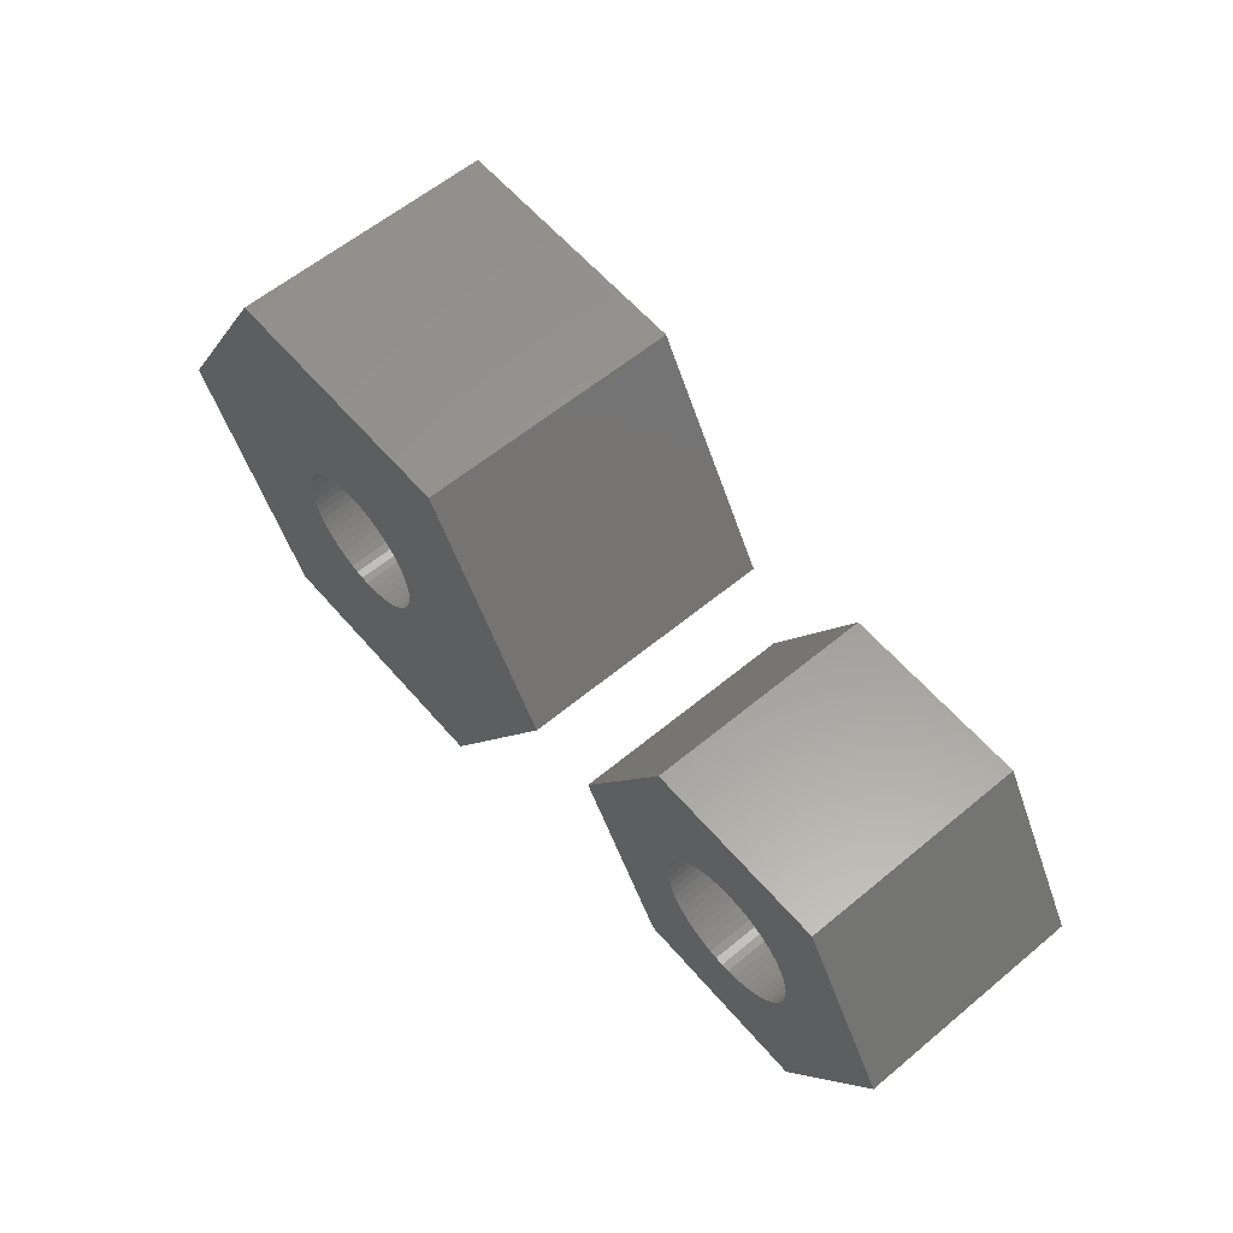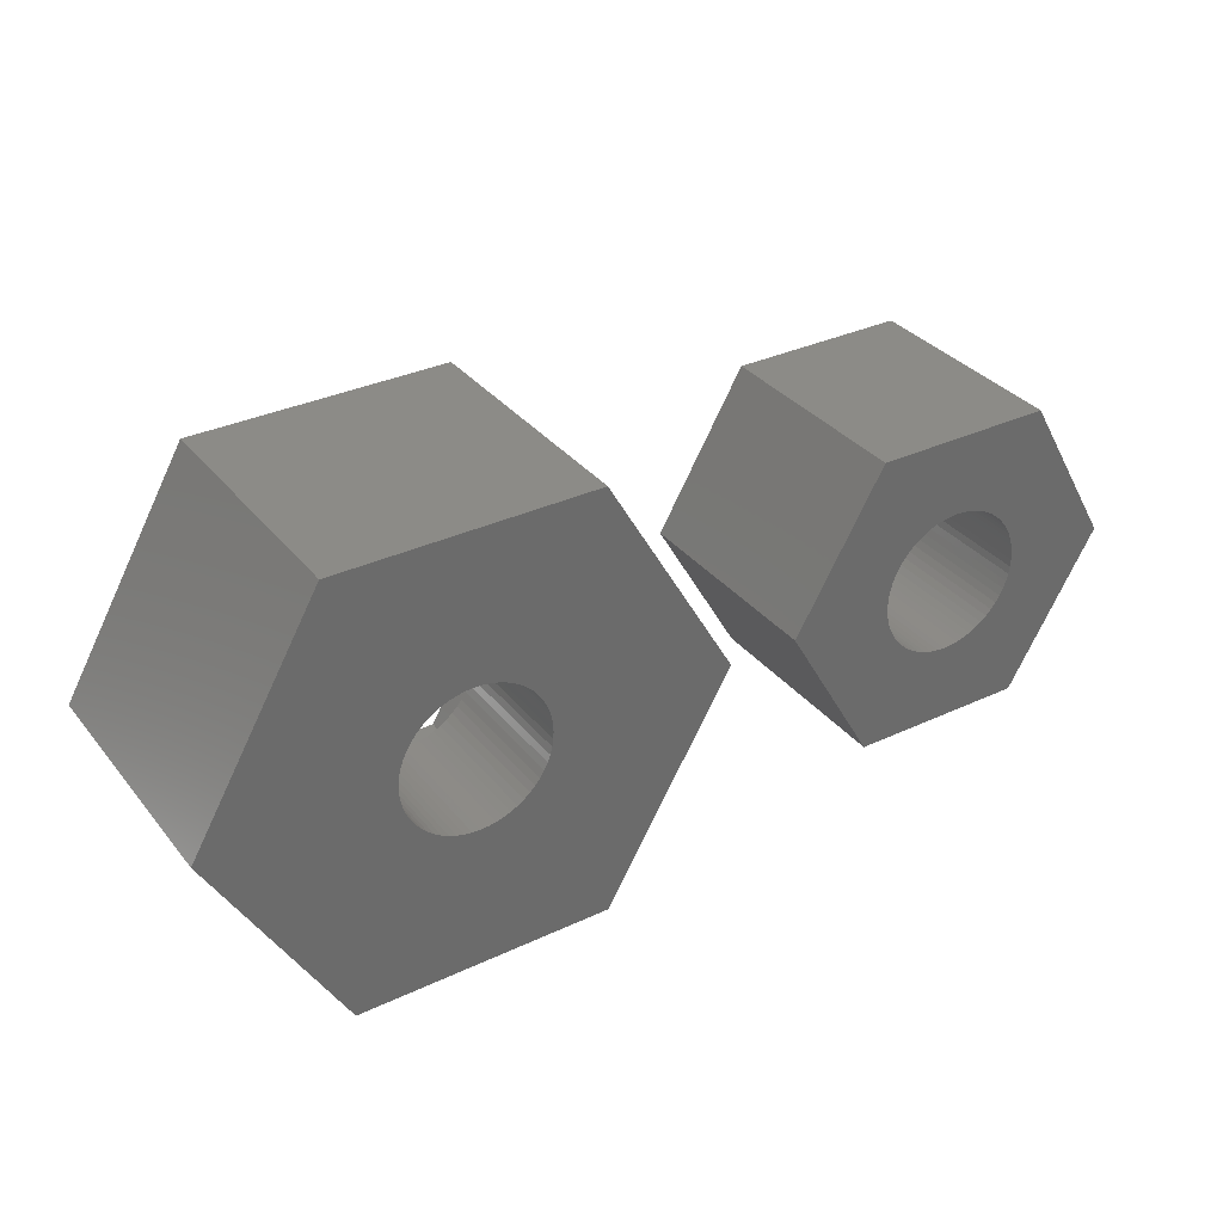
<metadata>
{"format":"stl","ext":"stl","renderer":"f3d","projection":"perspective","resolution":1024,"background":"white","views":[{"elev":59.7,"azim":-130.4,"up":"+Y"},{"elev":33.5,"azim":147.4,"up":"+Y"}]}
</metadata>
<code>
# stl→obj: 396 verts, 792 faces
v 4.6 0 5.6
v 2.3 3.984 0
v 2.3 3.984 5.6
v 4.6 0 0
v -4.6 0 0
v -2.3 3.984 5.6
v -2.3 3.984 0
v -4.6 0 5.6
v -2.3 -3.984 0
v -2.3 -3.984 5.6
v 2.586 0.2718 5.6
v 2.6 0 5.6
v 2.543 0.5406 5.6
v 2.473 0.8034 5.6
v 2.375 1.058 5.6
v 2.252 1.3 5.6
v 2.103 1.528 5.6
v 1.932 1.74 5.6
v 1.74 1.932 5.6
v 1.528 2.103 5.6
v 1.3 2.252 5.6
v 1.058 2.375 5.6
v 0.8034 2.473 5.6
v 0.5406 2.543 5.6
v 0.2718 2.586 5.6
v 0 2.6 5.6
v -0.2718 2.586 5.6
v -0.5406 2.543 5.6
v -0.8034 2.473 5.6
v -1.058 2.375 5.6
v -1.3 2.252 5.6
v -1.528 2.103 5.6
v -1.74 1.932 5.6
v -1.932 1.74 5.6
v -2.103 1.528 5.6
v -2.252 1.3 5.6
v -2.375 1.058 5.6
v -2.473 0.8034 5.6
v -2.543 0.5406 5.6
v -2.586 0.2718 5.6
v -2.6 0 5.6
v 2.586 -0.2718 5.6
v 2.543 -0.5406 5.6
v 2.473 -0.8034 5.6
v 2.375 -1.058 5.6
v 2.252 -1.3 5.6
v 2.3 -3.984 5.6
v 2.103 -1.528 5.6
v 1.932 -1.74 5.6
v 1.74 -1.932 5.6
v 1.528 -2.103 5.6
v 1.3 -2.252 5.6
v 1.058 -2.375 5.6
v 0.8034 -2.473 5.6
v 0.5406 -2.543 5.6
v 0.2718 -2.586 5.6
v 0 -2.6 5.6
v -0.2718 -2.586 5.6
v -0.5406 -2.543 5.6
v -0.8034 -2.473 5.6
v -1.058 -2.375 5.6
v -1.3 -2.252 5.6
v -1.528 -2.103 5.6
v -1.74 -1.932 5.6
v -1.932 -1.74 5.6
v -2.103 -1.528 5.6
v -2.252 -1.3 5.6
v -2.375 -1.058 5.6
v -2.473 -0.8034 5.6
v -2.543 -0.5406 5.6
v -2.586 -0.2718 5.6
v 1.645 -0.95 0
v 2.3 -3.984 0
v 1.89 0.1986 0
v 1.9 0 0
v 1.89 -0.1986 0
v 1.858 -0.395 0
v 1.807 -0.5871 0
v 1.736 -0.7728 0
v 1.537 -1.117 0
v 1.412 -1.271 0
v 1.271 -1.412 0
v 1.117 -1.537 0
v 0.95 -1.645 0
v 0.7728 -1.736 0
v 0.5871 -1.807 0
v 0.395 -1.858 0
v 0.1986 -1.89 0
v 0 -1.9 0
v -0.1986 -1.89 0
v -0.395 -1.858 0
v -0.5871 -1.807 0
v -0.7728 -1.736 0
v -0.95 -1.645 0
v -1.858 -0.395 0
v -1.89 -0.1986 0
v -1.807 -0.5871 0
v -1.736 -0.7728 0
v -1.645 -0.95 0
v -1.537 -1.117 0
v -1.412 -1.271 0
v -1.271 -1.412 0
v -1.117 -1.537 0
v 1.858 0.395 0
v 1.807 0.5871 0
v 1.736 0.7728 0
v 1.645 0.95 0
v 1.537 1.117 0
v 1.412 1.271 0
v 1.271 1.412 0
v 1.117 1.537 0
v 0.95 1.645 0
v 0.7728 1.736 0
v 0.5871 1.807 0
v 0.395 1.858 0
v 0.1986 1.89 0
v 0 1.9 0
v -0.1986 1.89 0
v -0.395 1.858 0
v -0.5871 1.807 0
v -0.7728 1.736 0
v -0.95 1.645 0
v -1.117 1.537 0
v -1.9 0 0
v -1.271 1.412 0
v -1.412 1.271 0
v -1.537 1.117 0
v -1.645 0.95 0
v -1.736 0.7728 0
v -1.807 0.5871 0
v -1.858 0.395 0
v -1.89 0.1986 0
v 2.6 0 3.5
v 2.586 0.2718 3.5
v -2.586 0.2718 3.5
v -2.6 0 3.5
v 0 2.6 3.5
v 0.2718 2.586 3.5
v -2.103 -1.528 3.5
v -1.932 -1.74 3.5
v 1.932 1.74 3.5
v 1.74 1.932 3.5
v -1.74 1.932 3.5
v -1.528 2.103 3.5
v -0.8034 2.473 3.5
v -0.5406 2.543 3.5
v 2.473 0.8034 3.5
v 2.375 1.058 3.5
v 0.8034 2.473 3.5
v 1.058 2.375 3.5
v 0.5406 2.543 3.5
v 1.3 2.252 3.5
v 1.528 2.103 3.5
v -2.252 1.3 3.5
v -2.375 1.058 3.5
v -0.2718 2.586 3.5
v 2.375 -1.058 3.5
v 2.473 -0.8034 3.5
v 1.9 0 3.5
v 1.89 0.1986 3.5
v 2.543 0.5406 3.5
v 2.586 -0.2718 3.5
v 1.858 0.395 3.5
v 1.89 -0.1986 3.5
v 1.807 0.5871 3.5
v 2.543 -0.5406 3.5
v 1.736 0.7728 3.5
v 2.252 1.3 3.5
v 1.858 -0.395 3.5
v 1.645 0.95 3.5
v 2.103 1.528 3.5
v 1.537 1.117 3.5
v 1.807 -0.5871 3.5
v 1.412 1.271 3.5
v 1.271 1.412 3.5
v 1.117 1.537 3.5
v 0.95 1.645 3.5
v 0.7728 1.736 3.5
v 0.5871 1.807 3.5
v 0.395 1.858 3.5
v 0.1986 1.89 3.5
v 0 1.9 3.5
v -0.1986 1.89 3.5
v -0.395 1.858 3.5
v -0.5871 1.807 3.5
v -0.7728 1.736 3.5
v -1.058 2.375 3.5
v -0.95 1.645 3.5
v -1.3 2.252 3.5
v -1.117 1.537 3.5
v -1.271 1.412 3.5
v -1.412 1.271 3.5
v -1.932 1.74 3.5
v -1.537 1.117 3.5
v -2.103 1.528 3.5
v -1.645 0.95 3.5
v -1.736 0.7728 3.5
v -1.807 0.5871 3.5
v 1.736 -0.7728 3.5
v 2.252 -1.3 3.5
v 1.645 -0.95 3.5
v 2.103 -1.528 3.5
v 1.537 -1.117 3.5
v 1.932 -1.74 3.5
v 1.412 -1.271 3.5
v 1.74 -1.932 3.5
v 1.271 -1.412 3.5
v 1.528 -2.103 3.5
v 1.117 -1.537 3.5
v 1.3 -2.252 3.5
v 0.95 -1.645 3.5
v 1.058 -2.375 3.5
v 0.7728 -1.736 3.5
v 0.8034 -2.473 3.5
v 0.5871 -1.807 3.5
v 0.5406 -2.543 3.5
v 0.395 -1.858 3.5
v 0.2718 -2.586 3.5
v 0.1986 -1.89 3.5
v 0 -1.9 3.5
v 0 -2.6 3.5
v -0.1986 -1.89 3.5
v -0.2718 -2.586 3.5
v -0.395 -1.858 3.5
v -0.5406 -2.543 3.5
v -0.5871 -1.807 3.5
v -0.8034 -2.473 3.5
v -0.7728 -1.736 3.5
v -1.058 -2.375 3.5
v -0.95 -1.645 3.5
v -1.3 -2.252 3.5
v -1.117 -1.537 3.5
v -1.528 -2.103 3.5
v -1.271 -1.412 3.5
v -1.74 -1.932 3.5
v -1.412 -1.271 3.5
v -1.537 -1.117 3.5
v -1.645 -0.95 3.5
v -2.252 -1.3 3.5
v -1.736 -0.7728 3.5
v -2.375 -1.058 3.5
v -1.807 -0.5871 3.5
v -2.473 -0.8034 3.5
v -1.858 -0.395 3.5
v -2.543 -0.5406 3.5
v -1.89 -0.1986 3.5
v -2.586 -0.2718 3.5
v -1.9 0 3.5
v -2.473 0.8034 3.5
v -1.858 0.395 3.5
v -2.543 0.5406 3.5
v -1.89 0.1986 3.5
v 19.6 0 6.6
v 16.3 5.716 0
v 16.3 5.716 6.6
v 19.6 0 0
v 6.4 0 0
v 9.7 5.716 6.6
v 9.7 5.716 0
v 6.4 0 6.6
v 17.7 0 6.6
v 15.35 4.07 6.6
v 10.65 4.07 6.6
v 8.3 0 6.6
v 16.3 -5.716 6.6
v 15.35 -4.07 6.6
v 10.65 -4.07 6.6
v 9.7 -5.716 6.6
v 16.3 -5.716 0
v 14.65 -0.95 0
v 14.89 0.1986 0
v 14.9 0 0
v 14.89 -0.1986 0
v 14.86 -0.395 0
v 14.81 -0.5871 0
v 14.74 -0.7728 0
v 14.54 -1.117 0
v 14.41 -1.271 0
v 14.27 -1.412 0
v 14.12 -1.537 0
v 13.95 -1.645 0
v 13.77 -1.736 0
v 13.59 -1.807 0
v 13.39 -1.858 0
v 13.2 -1.89 0
v 13 -1.9 0
v 9.7 -5.716 0
v 12.8 -1.89 0
v 12.61 -1.858 0
v 12.41 -1.807 0
v 12.23 -1.736 0
v 12.05 -1.645 0
v 11.88 -1.537 0
v 11.14 -0.395 0
v 11.11 -0.1986 0
v 11.19 -0.5871 0
v 11.26 -0.7728 0
v 11.35 -0.95 0
v 11.46 -1.117 0
v 11.59 -1.271 0
v 11.73 -1.412 0
v 14.86 0.395 0
v 14.81 0.5871 0
v 14.74 0.7728 0
v 14.65 0.95 0
v 14.54 1.117 0
v 14.41 1.271 0
v 14.27 1.412 0
v 14.12 1.537 0
v 13.95 1.645 0
v 13.77 1.736 0
v 13.59 1.807 0
v 13.39 1.858 0
v 13.2 1.89 0
v 13 1.9 0
v 12.8 1.89 0
v 12.61 1.858 0
v 12.41 1.807 0
v 12.23 1.736 0
v 12.05 1.645 0
v 11.88 1.537 0
v 11.73 1.412 0
v 11.1 0 0
v 11.11 0.1986 0
v 11.59 1.271 0
v 11.46 1.117 0
v 11.35 0.95 0
v 11.26 0.7728 0
v 11.19 0.5871 0
v 11.14 0.395 0
v 17.7 0 3.5
v 15.35 4.07 3.5
v 10.65 4.07 3.5
v 8.3 0 3.5
v 15.35 -4.07 3.5
v 14.65 0.95 3.5
v 14.89 -0.1986 3.5
v 14.9 0 3.5
v 14.89 0.1986 3.5
v 14.86 0.395 3.5
v 14.81 0.5871 3.5
v 14.74 0.7728 3.5
v 14.54 1.117 3.5
v 14.41 1.271 3.5
v 14.27 1.412 3.5
v 14.12 1.537 3.5
v 13.95 1.645 3.5
v 13.77 1.736 3.5
v 13.59 1.807 3.5
v 13.39 1.858 3.5
v 13.2 1.89 3.5
v 13 1.9 3.5
v 12.8 1.89 3.5
v 12.61 1.858 3.5
v 12.41 1.807 3.5
v 12.23 1.736 3.5
v 12.05 1.645 3.5
v 11.14 0.395 3.5
v 11.11 0.1986 3.5
v 11.19 0.5871 3.5
v 11.26 0.7728 3.5
v 11.35 0.95 3.5
v 11.46 1.117 3.5
v 11.59 1.271 3.5
v 11.73 1.412 3.5
v 11.88 1.537 3.5
v 14.86 -0.395 3.5
v 14.81 -0.5871 3.5
v 14.74 -0.7728 3.5
v 14.65 -0.95 3.5
v 14.54 -1.117 3.5
v 14.41 -1.271 3.5
v 14.27 -1.412 3.5
v 14.12 -1.537 3.5
v 13.95 -1.645 3.5
v 13.77 -1.736 3.5
v 13.59 -1.807 3.5
v 13.39 -1.858 3.5
v 13.2 -1.89 3.5
v 13 -1.9 3.5
v 10.65 -4.07 3.5
v 12.8 -1.89 3.5
v 12.61 -1.858 3.5
v 12.41 -1.807 3.5
v 12.23 -1.736 3.5
v 12.05 -1.645 3.5
v 11.88 -1.537 3.5
v 11.1 0 3.5
v 11.73 -1.412 3.5
v 11.59 -1.271 3.5
v 11.46 -1.117 3.5
v 11.35 -0.95 3.5
v 11.26 -0.7728 3.5
v 11.19 -0.5871 3.5
v 11.14 -0.395 3.5
v 11.11 -0.1986 3.5
f 1 2 3
f 2 1 4
f 5 6 7
f 6 5 8
f 2 6 3
f 6 2 7
f 9 8 5
f 8 9 10
f 1 11 12
f 1 13 11
f 1 14 13
f 1 15 14
f 16 1 3
f 1 16 15
f 3 17 16
f 3 18 17
f 3 19 18
f 3 20 19
f 3 21 20
f 3 22 21
f 3 23 22
f 3 24 23
f 3 25 24
f 3 26 25
f 6 26 3
f 26 6 27
f 27 6 28
f 28 6 29
f 29 6 30
f 6 31 30
f 6 32 31
f 6 33 32
f 6 34 33
f 6 35 34
f 6 36 35
f 8 36 6
f 36 8 37
f 37 8 38
f 38 8 39
f 40 8 41
f 39 8 40
f 42 1 12
f 43 1 42
f 44 1 43
f 45 1 44
f 46 1 45
f 1 46 47
f 48 47 46
f 49 47 48
f 50 47 49
f 51 47 50
f 52 47 51
f 53 47 52
f 54 47 53
f 55 47 54
f 56 47 55
f 57 47 56
f 10 57 58
f 10 58 59
f 10 59 60
f 10 60 61
f 57 10 47
f 62 10 61
f 63 10 62
f 64 10 63
f 65 10 64
f 66 10 65
f 67 10 66
f 8 67 68
f 8 68 69
f 8 69 70
f 8 70 71
f 67 8 10
f 8 71 41
f 72 4 73
f 74 4 75
f 4 76 75
f 4 77 76
f 4 78 77
f 4 79 78
f 4 72 79
f 73 80 72
f 73 81 80
f 73 82 81
f 73 83 82
f 73 84 83
f 73 85 84
f 73 86 85
f 73 87 86
f 73 88 87
f 73 89 88
f 9 89 73
f 89 9 90
f 90 9 91
f 91 9 92
f 92 9 93
f 93 9 94
f 95 5 96
f 97 5 95
f 98 5 97
f 99 5 98
f 5 99 9
f 100 9 99
f 101 9 100
f 102 9 101
f 103 9 102
f 94 9 103
f 104 4 74
f 105 4 104
f 106 4 105
f 107 4 106
f 4 107 2
f 108 2 107
f 109 2 108
f 110 2 109
f 111 2 110
f 112 2 111
f 113 2 112
f 114 2 113
f 115 2 114
f 116 2 115
f 117 2 116
f 7 117 118
f 7 118 119
f 7 119 120
f 7 120 121
f 7 121 122
f 7 122 123
f 96 5 124
f 117 7 2
f 125 7 123
f 126 7 125
f 127 7 126
f 128 7 127
f 5 128 129
f 5 129 130
f 5 130 131
f 5 131 132
f 124 5 132
f 128 5 7
f 9 47 10
f 47 9 73
f 47 4 1
f 4 47 73
f 133 11 134
f 11 133 12
f 41 135 40
f 135 41 136
f 137 25 26
f 25 137 138
f 65 139 66
f 139 65 140
f 141 19 142
f 19 141 18
f 143 32 33
f 32 143 144
f 145 28 29
f 28 145 146
f 147 15 148
f 15 147 14
f 149 22 23
f 22 149 150
f 151 23 24
f 23 151 149
f 152 20 21
f 20 152 153
f 37 154 36
f 154 37 155
f 146 27 28
f 27 146 156
f 157 44 158
f 44 157 45
f 159 133 134
f 160 134 161
f 133 159 162
f 163 161 147
f 164 162 159
f 165 147 148
f 162 164 166
f 167 148 168
f 169 166 164
f 170 168 171
f 166 169 158
f 172 171 141
f 173 158 169
f 158 173 157
f 134 160 159
f 161 163 160
f 147 165 163
f 174 141 142
f 148 167 165
f 168 170 167
f 171 172 170
f 175 142 153
f 141 174 172
f 176 153 152
f 142 175 174
f 153 176 175
f 177 152 150
f 152 177 176
f 178 150 149
f 150 178 177
f 149 179 178
f 151 179 149
f 151 180 179
f 138 180 151
f 138 181 180
f 137 181 138
f 137 182 181
f 137 183 182
f 156 183 137
f 156 184 183
f 146 184 156
f 146 185 184
f 145 185 146
f 185 145 186
f 187 186 145
f 186 187 188
f 189 188 187
f 188 189 190
f 144 190 189
f 190 144 191
f 143 191 144
f 191 143 192
f 193 192 143
f 192 193 194
f 195 194 193
f 194 195 196
f 154 196 195
f 196 154 197
f 197 155 198
f 155 197 154
f 199 157 173
f 157 199 200
f 201 200 199
f 200 201 202
f 203 202 201
f 202 203 204
f 205 204 203
f 204 205 206
f 207 206 205
f 206 207 208
f 209 208 207
f 208 209 210
f 211 210 209
f 210 211 212
f 213 212 211
f 212 213 214
f 215 214 213
f 215 216 214
f 217 216 215
f 217 218 216
f 219 218 217
f 220 218 219
f 220 221 218
f 222 221 220
f 222 223 221
f 224 223 222
f 224 225 223
f 226 225 224
f 227 226 228
f 226 227 225
f 229 228 230
f 228 229 227
f 231 230 232
f 233 232 234
f 230 231 229
f 235 234 236
f 232 233 231
f 140 236 237
f 139 237 238
f 239 238 240
f 234 235 233
f 241 240 242
f 243 242 244
f 245 244 246
f 236 140 235
f 247 246 248
f 249 198 155
f 198 249 250
f 237 139 140
f 251 250 249
f 238 239 139
f 250 251 252
f 240 241 239
f 135 252 251
f 242 243 241
f 252 135 248
f 244 245 243
f 136 248 135
f 246 247 245
f 248 136 247
f 161 14 147
f 14 161 13
f 134 13 161
f 13 134 11
f 168 17 171
f 17 168 16
f 171 18 141
f 18 171 17
f 148 16 168
f 16 148 15
f 138 24 25
f 24 138 151
f 150 21 22
f 21 150 152
f 153 19 20
f 19 153 142
f 39 249 38
f 249 39 251
f 35 193 34
f 193 35 195
f 34 143 33
f 143 34 193
f 36 195 35
f 195 36 154
f 38 155 37
f 155 38 249
f 40 251 39
f 251 40 135
f 189 30 31
f 30 189 187
f 187 29 30
f 29 187 145
f 144 31 32
f 31 144 189
f 156 26 27
f 26 156 137
f 218 57 56
f 57 218 221
f 214 55 54
f 55 214 216
f 206 51 50
f 51 206 208
f 210 53 52
f 53 210 212
f 204 48 202
f 48 204 49
f 200 45 157
f 45 200 46
f 64 140 65
f 140 64 235
f 231 63 62
f 63 231 233
f 227 61 60
f 61 227 229
f 223 59 58
f 59 223 225
f 68 243 69
f 243 68 241
f 66 239 67
f 239 66 139
f 69 245 70
f 245 69 243
f 71 136 41
f 136 71 247
f 216 56 55
f 56 216 218
f 212 54 53
f 54 212 214
f 206 49 204
f 49 206 50
f 208 52 51
f 52 208 210
f 202 46 200
f 46 202 48
f 166 42 162
f 42 166 43
f 158 43 166
f 43 158 44
f 162 12 133
f 12 162 42
f 233 64 63
f 64 233 235
f 229 62 61
f 62 229 231
f 225 60 59
f 60 225 227
f 221 58 57
f 58 221 223
f 67 241 68
f 241 67 239
f 70 247 71
f 247 70 245
f 75 160 74
f 160 75 159
f 248 132 252
f 132 248 124
f 117 181 182
f 181 117 116
f 109 175 110
f 175 109 174
f 125 190 191
f 190 125 123
f 121 185 186
f 185 121 120
f 105 167 106
f 167 105 165
f 113 177 178
f 177 113 112
f 111 175 176
f 175 111 110
f 197 128 196
f 128 197 129
f 119 183 184
f 183 119 118
f 78 169 77
f 169 78 173
f 104 165 105
f 165 104 163
f 74 163 104
f 163 74 160
f 107 172 108
f 172 107 170
f 108 174 109
f 174 108 172
f 106 170 107
f 170 106 167
f 115 179 180
f 179 115 114
f 114 178 179
f 178 114 113
f 116 180 181
f 180 116 115
f 112 176 177
f 176 112 111
f 250 130 198
f 130 250 131
f 194 126 192
f 126 194 127
f 192 125 191
f 125 192 126
f 196 127 194
f 127 196 128
f 198 129 197
f 129 198 130
f 252 131 250
f 131 252 132
f 122 186 188
f 186 122 121
f 123 188 190
f 188 123 122
f 120 184 185
f 184 120 119
f 118 182 183
f 182 118 117
f 76 159 75
f 159 76 164
f 88 220 219
f 220 88 89
f 86 217 215
f 217 86 87
f 82 209 207
f 209 82 83
f 84 213 211
f 213 84 85
f 81 203 80
f 203 81 205
f 72 199 79
f 199 72 201
f 234 101 236
f 101 234 102
f 94 232 230
f 232 94 103
f 92 228 226
f 228 92 93
f 90 224 222
f 224 90 91
f 238 98 240
f 98 238 99
f 236 100 237
f 100 236 101
f 242 95 244
f 95 242 97
f 246 124 248
f 124 246 96
f 87 219 217
f 219 87 88
f 85 215 213
f 215 85 86
f 82 205 81
f 205 82 207
f 83 211 209
f 211 83 84
f 80 201 72
f 201 80 203
f 79 173 78
f 173 79 199
f 77 164 76
f 164 77 169
f 103 234 232
f 234 103 102
f 93 230 228
f 230 93 94
f 91 226 224
f 226 91 92
f 89 222 220
f 222 89 90
f 237 99 238
f 99 237 100
f 240 97 242
f 97 240 98
f 244 96 246
f 96 244 95
f 253 254 255
f 254 253 256
f 257 258 259
f 258 257 260
f 254 258 255
f 258 254 259
f 255 261 253
f 255 262 261
f 255 263 262
f 258 263 255
f 258 264 263
f 264 258 260
f 261 265 253
f 266 265 261
f 267 265 266
f 267 268 265
f 264 268 267
f 268 264 260
f 265 256 253
f 256 265 269
f 270 256 269
f 271 256 272
f 256 273 272
f 256 274 273
f 256 275 274
f 256 276 275
f 256 270 276
f 269 277 270
f 269 278 277
f 269 279 278
f 269 280 279
f 269 281 280
f 269 282 281
f 269 283 282
f 269 284 283
f 269 285 284
f 269 286 285
f 287 286 269
f 286 287 288
f 288 287 289
f 289 287 290
f 290 287 291
f 291 287 292
f 292 287 293
f 294 257 295
f 296 257 294
f 297 257 296
f 298 257 297
f 257 298 287
f 299 287 298
f 300 287 299
f 301 287 300
f 293 287 301
f 302 256 271
f 303 256 302
f 304 256 303
f 305 256 304
f 256 305 254
f 306 254 305
f 307 254 306
f 308 254 307
f 309 254 308
f 310 254 309
f 311 254 310
f 312 254 311
f 313 254 312
f 314 254 313
f 315 254 314
f 259 315 316
f 259 316 317
f 259 317 318
f 259 318 319
f 259 319 320
f 259 320 321
f 259 321 322
f 295 257 323
f 323 257 324
f 315 259 254
f 325 259 322
f 326 259 325
f 327 259 326
f 257 327 328
f 257 328 329
f 257 329 330
f 324 257 330
f 327 257 259
f 287 265 268
f 265 287 269
f 287 260 257
f 260 287 268
f 331 262 332
f 262 331 261
f 264 333 263
f 333 264 334
f 333 262 263
f 262 333 332
f 335 261 331
f 261 335 266
f 336 331 332
f 337 331 338
f 331 339 338
f 331 340 339
f 331 341 340
f 331 342 341
f 331 336 342
f 332 343 336
f 332 344 343
f 332 345 344
f 332 346 345
f 332 347 346
f 332 348 347
f 332 349 348
f 332 350 349
f 332 351 350
f 332 352 351
f 333 352 332
f 352 333 353
f 353 333 354
f 354 333 355
f 355 333 356
f 356 333 357
f 358 334 359
f 360 334 358
f 361 334 360
f 362 334 361
f 334 362 333
f 363 333 362
f 364 333 363
f 365 333 364
f 366 333 365
f 357 333 366
f 367 331 337
f 368 331 367
f 369 331 368
f 370 331 369
f 331 370 335
f 371 335 370
f 372 335 371
f 373 335 372
f 374 335 373
f 375 335 374
f 376 335 375
f 377 335 376
f 378 335 377
f 379 335 378
f 380 335 379
f 381 380 382
f 381 382 383
f 381 383 384
f 381 384 385
f 381 385 386
f 381 386 387
f 359 334 388
f 380 381 335
f 389 381 387
f 390 381 389
f 391 381 390
f 392 381 391
f 334 392 393
f 334 393 394
f 334 394 395
f 334 395 396
f 388 334 396
f 392 334 381
f 335 267 266
f 267 335 381
f 267 334 264
f 334 267 381
f 272 339 271
f 339 272 338
f 388 324 359
f 324 388 323
f 315 351 352
f 351 315 314
f 286 382 380
f 382 286 288
f 307 345 308
f 345 307 344
f 322 366 365
f 366 322 321
f 319 355 356
f 355 319 318
f 303 342 304
f 342 303 341
f 311 347 348
f 347 311 310
f 309 345 346
f 345 309 308
f 361 327 362
f 327 361 328
f 317 353 354
f 353 317 316
f 275 367 274
f 367 275 368
f 302 341 303
f 341 302 340
f 271 340 302
f 340 271 339
f 305 343 306
f 343 305 336
f 306 344 307
f 344 306 343
f 304 336 305
f 336 304 342
f 313 349 350
f 349 313 312
f 312 348 349
f 348 312 311
f 314 350 351
f 350 314 313
f 310 346 347
f 346 310 309
f 358 329 360
f 329 358 330
f 363 325 364
f 325 363 326
f 364 322 365
f 322 364 325
f 362 326 363
f 326 362 327
f 360 328 361
f 328 360 329
f 359 330 358
f 330 359 324
f 320 356 357
f 356 320 319
f 321 357 366
f 357 321 320
f 318 354 355
f 354 318 317
f 316 352 353
f 352 316 315
f 285 380 379
f 380 285 286
f 283 378 377
f 378 283 284
f 279 374 373
f 374 279 280
f 281 376 375
f 376 281 282
f 278 371 277
f 371 278 372
f 270 369 276
f 369 270 370
f 389 300 390
f 300 389 301
f 292 387 386
f 387 292 293
f 290 385 384
f 385 290 291
f 288 383 382
f 383 288 289
f 392 297 393
f 297 392 298
f 390 299 391
f 299 390 300
f 394 294 395
f 294 394 296
f 396 323 388
f 323 396 295
f 284 379 378
f 379 284 285
f 282 377 376
f 377 282 283
f 279 372 278
f 372 279 373
f 280 375 374
f 375 280 281
f 277 370 270
f 370 277 371
f 276 368 275
f 368 276 369
f 274 337 273
f 337 274 367
f 273 338 272
f 338 273 337
f 293 389 387
f 389 293 301
f 291 386 385
f 386 291 292
f 289 384 383
f 384 289 290
f 391 298 392
f 298 391 299
f 393 296 394
f 296 393 297
f 395 295 396
f 295 395 294

</code>
